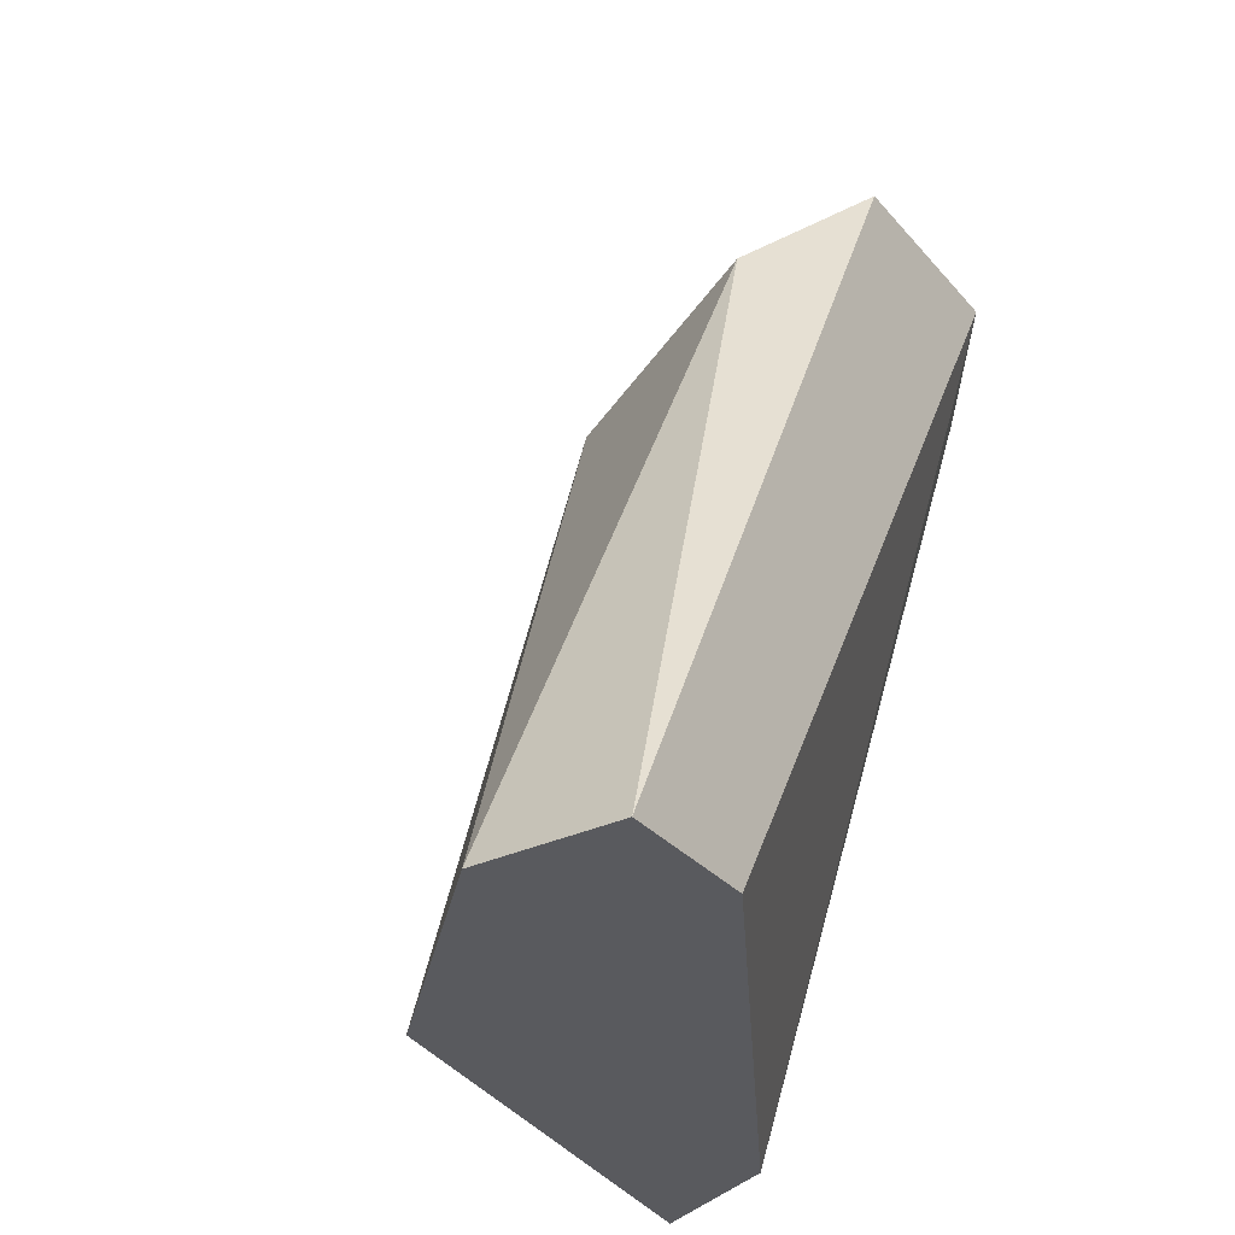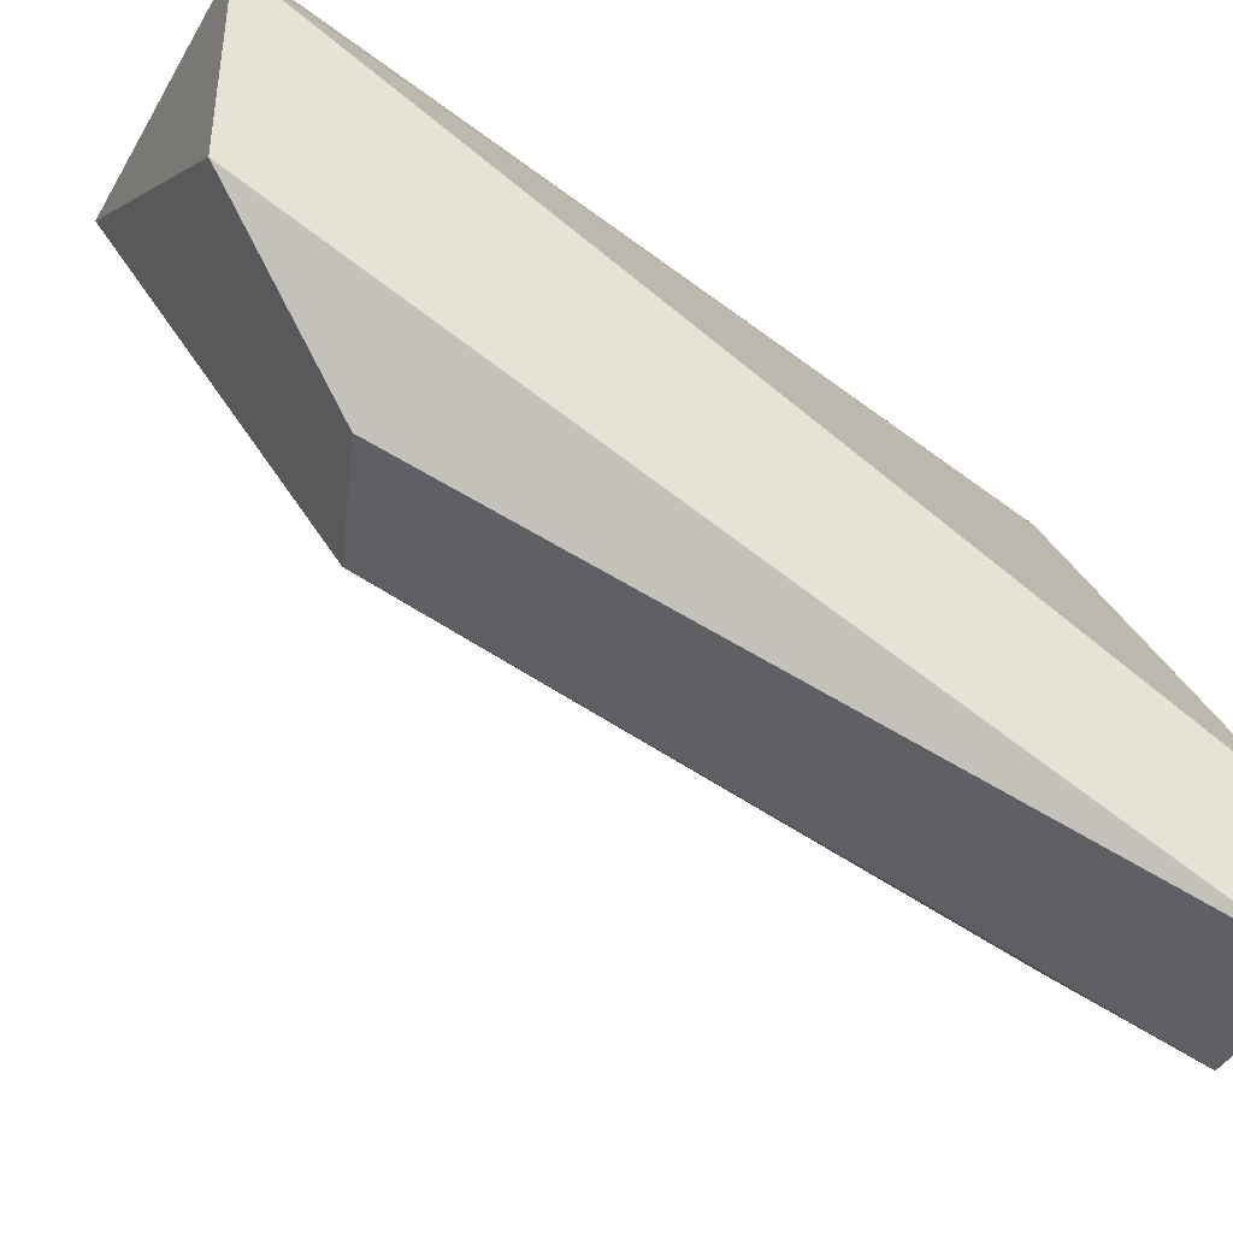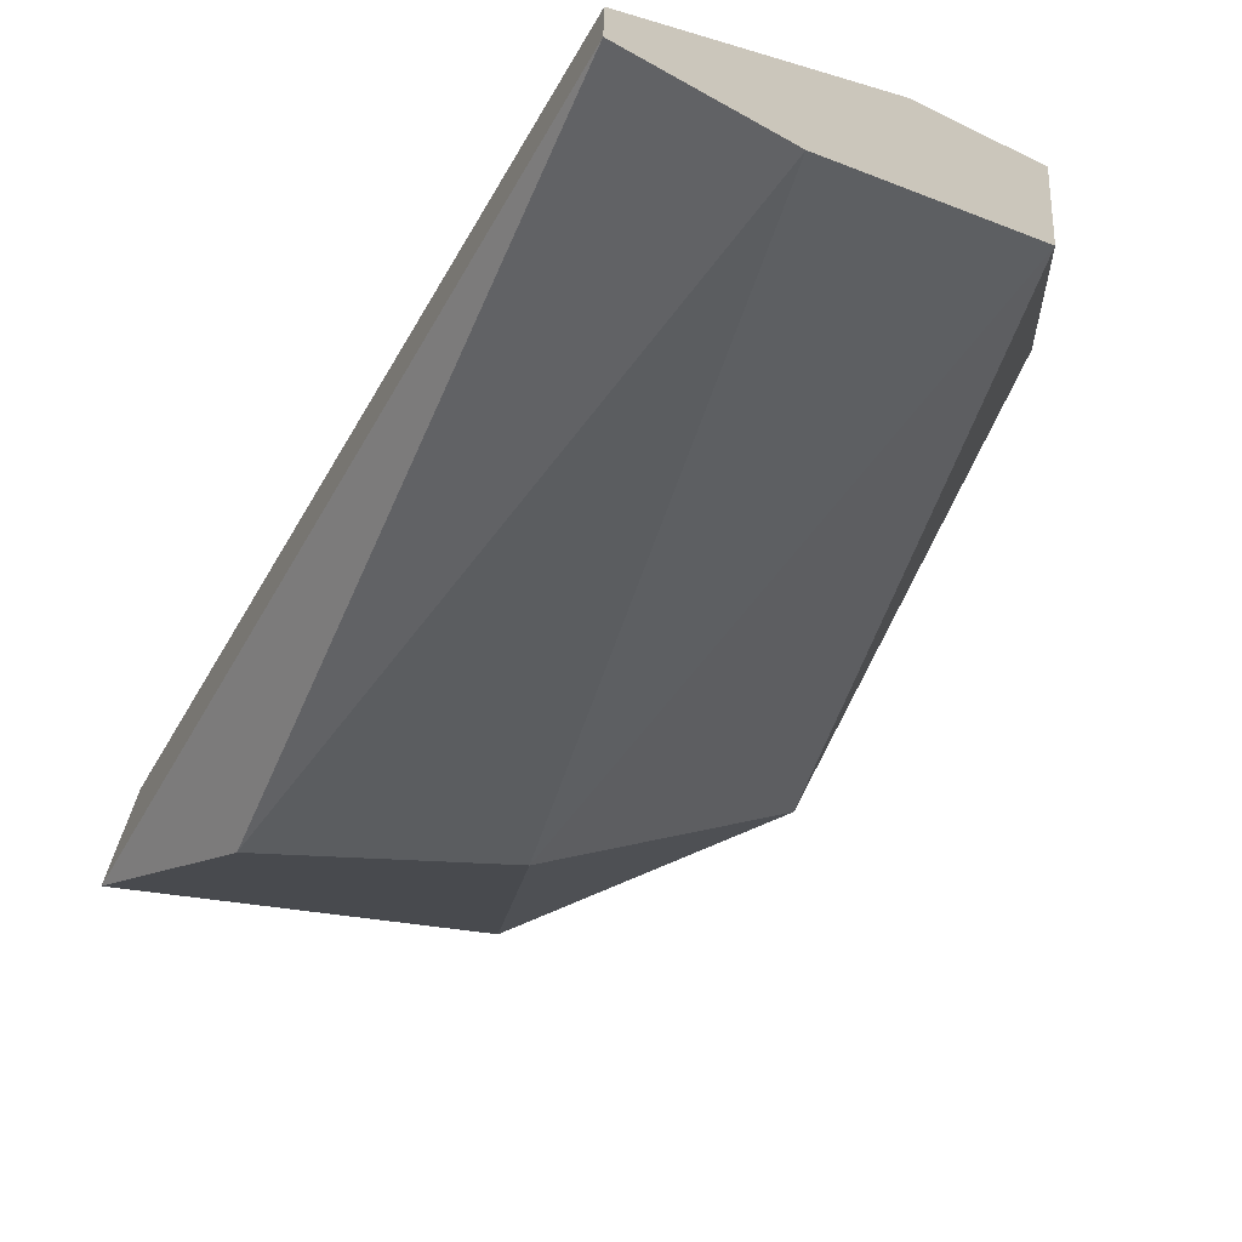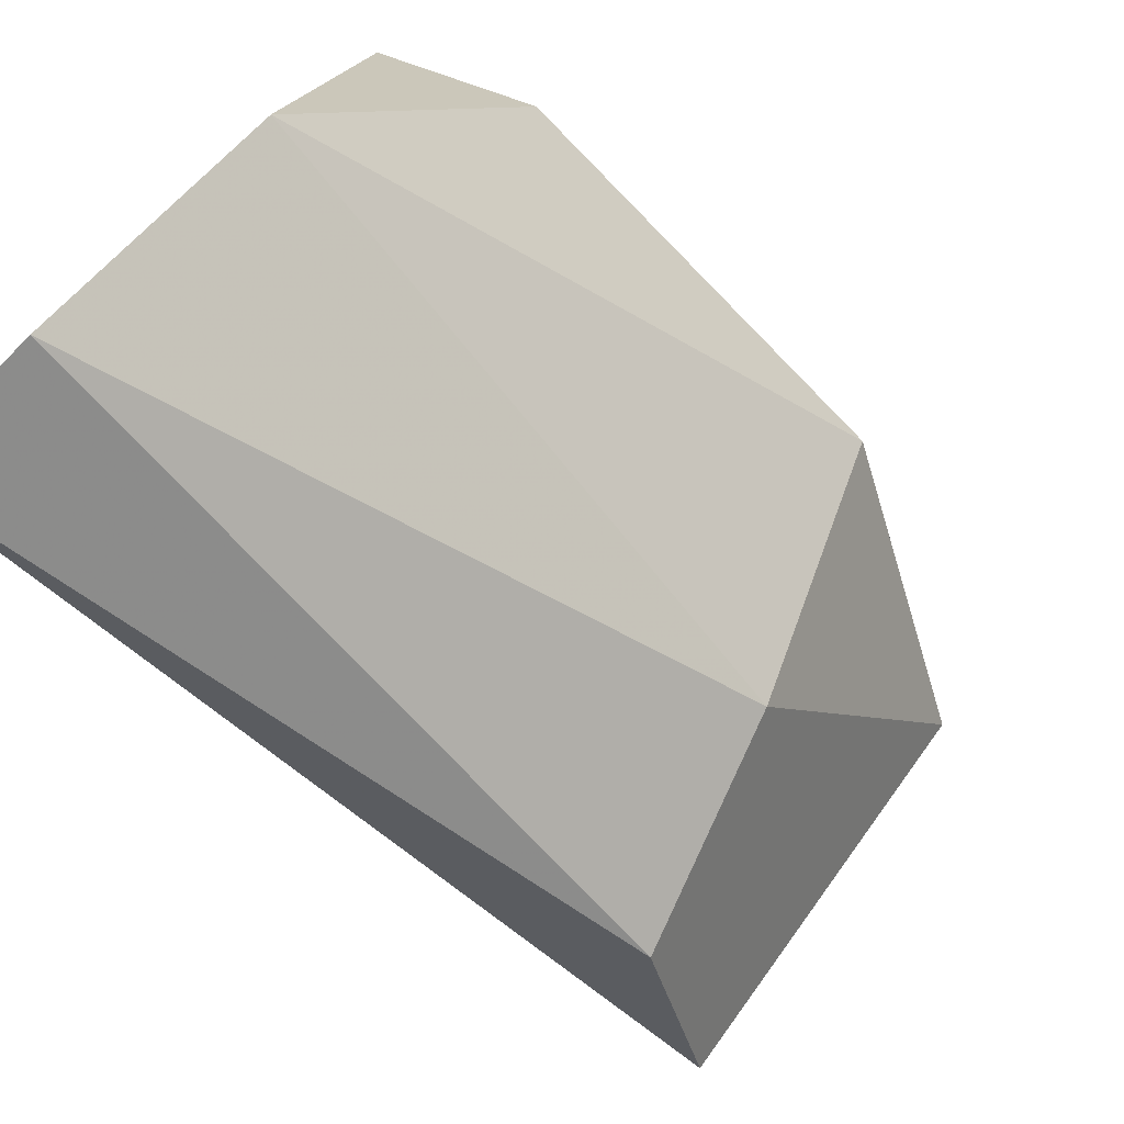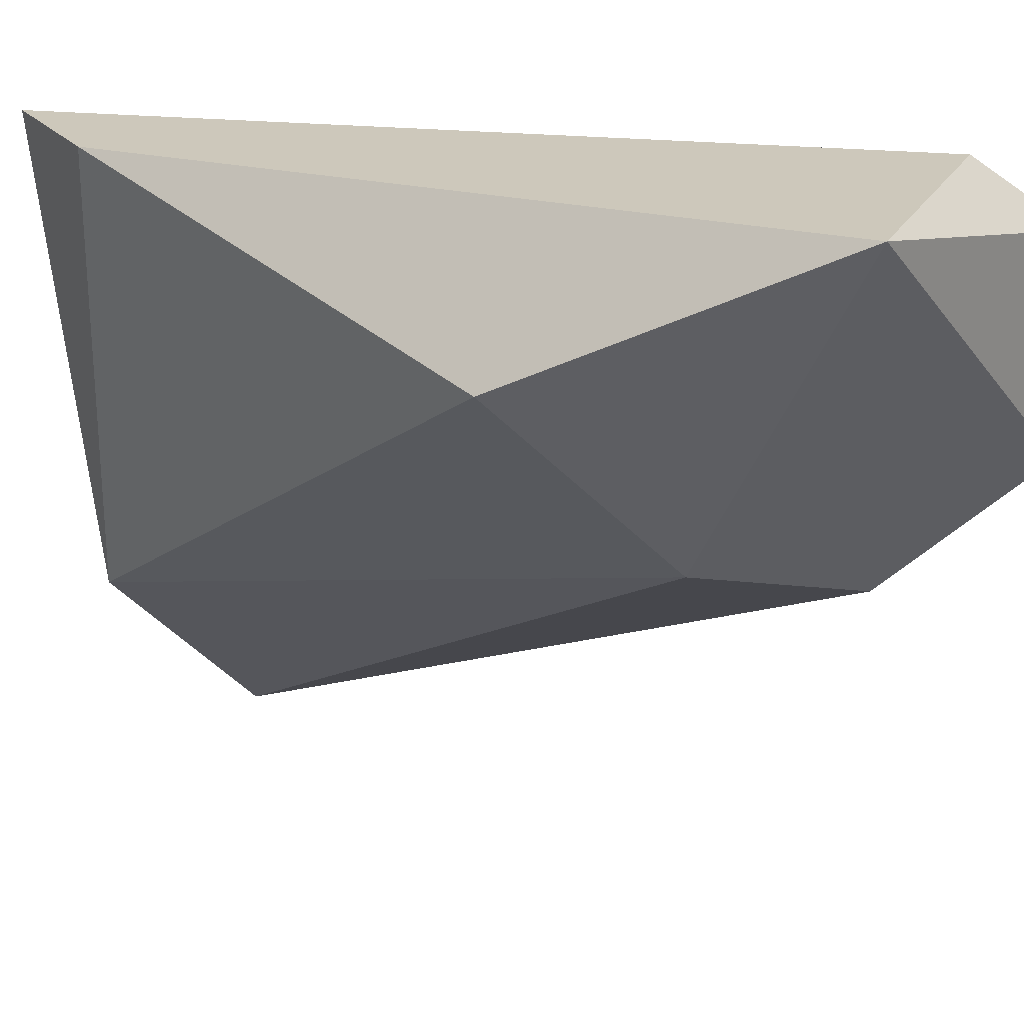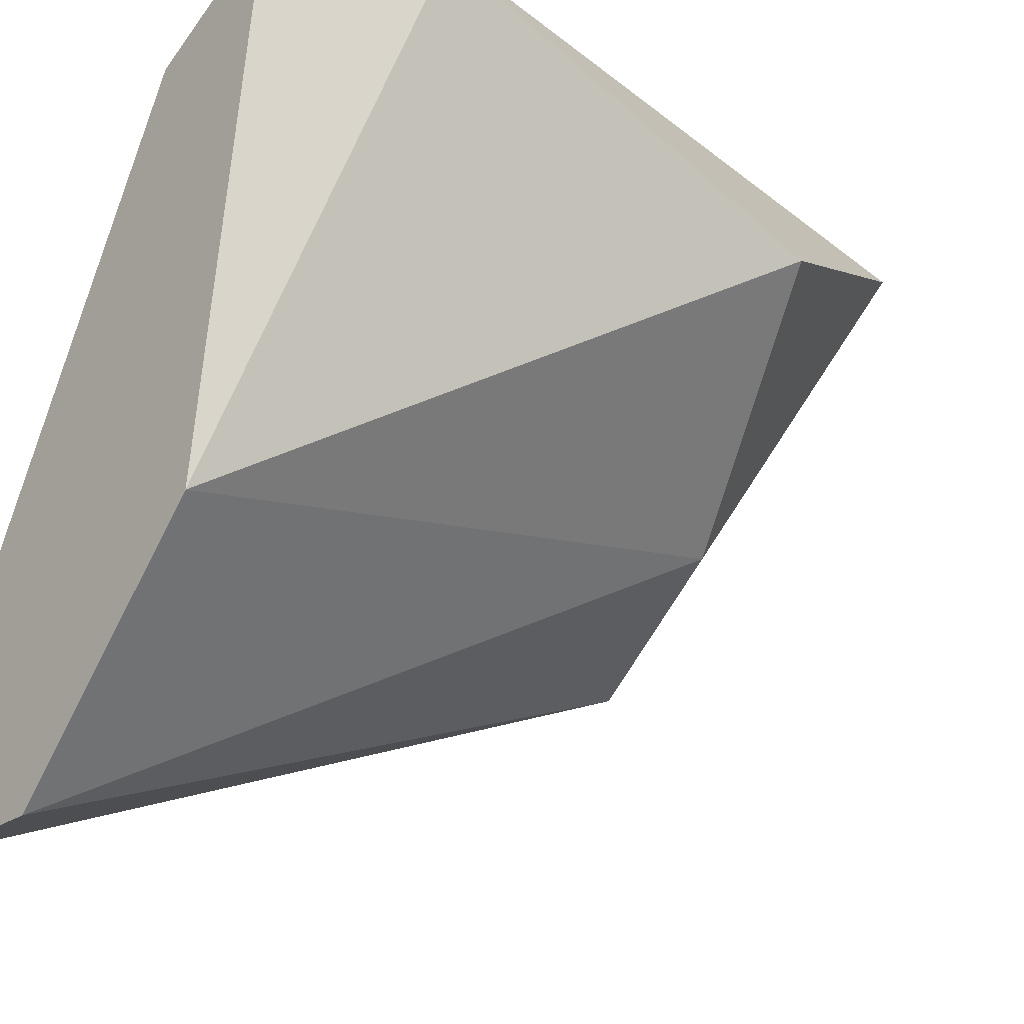
<metadata>
{"format":"obj","ext":"obj","renderer":"f3d","projection":"perspective","resolution":1024,"background":"white","views":[{"elev":-31.8,"azim":33.7,"up":"+Z"},{"elev":-39.9,"azim":64.8,"up":"+Y"},{"elev":-71.4,"azim":151.0,"up":"+Y"},{"elev":-79.9,"azim":-135.1,"up":"+Y"},{"elev":21.9,"azim":-54.2,"up":"+Y"},{"elev":-24.2,"azim":-130.6,"up":"+Y"}]}
</metadata>
<code>
v 0.008671 -0.02402 -0.03905
v 0.008671 -0.01652 -0.0378
v 0.009923 -0.02152 -0.03655
v 0.009923 -0.01777 -0.03655
v 0.009923 -0.02652 -0.05156
v 0.009923 -0.02903 -0.05156
v 0.003669 -0.01652 -0.03655
v 0.003669 -0.02527 -0.05156
v 0.00742 -0.02903 -0.05156
v 0.002418 -0.01652 -0.05156
v 0.001167 -0.01652 -0.04905
v 0.001167 -0.01902 -0.04155
v 0.00492 -0.02277 -0.0403
v 0.00492 -0.01777 -0.05156
f 4 14 2
f 6 9 10
f 9 6 1
f 6 10 14
f 10 9 8
f 4 6 5
f 6 14 5
f 14 4 5
f 9 1 13
f 1 7 13
f 7 12 13
f 8 9 13
f 12 8 13
f 4 7 3
f 6 4 3
f 1 6 3
f 7 1 3
f 7 10 11
f 12 7 11
f 10 8 11
f 8 12 11
f 10 7 2
f 7 4 2
f 14 10 2

</code>
